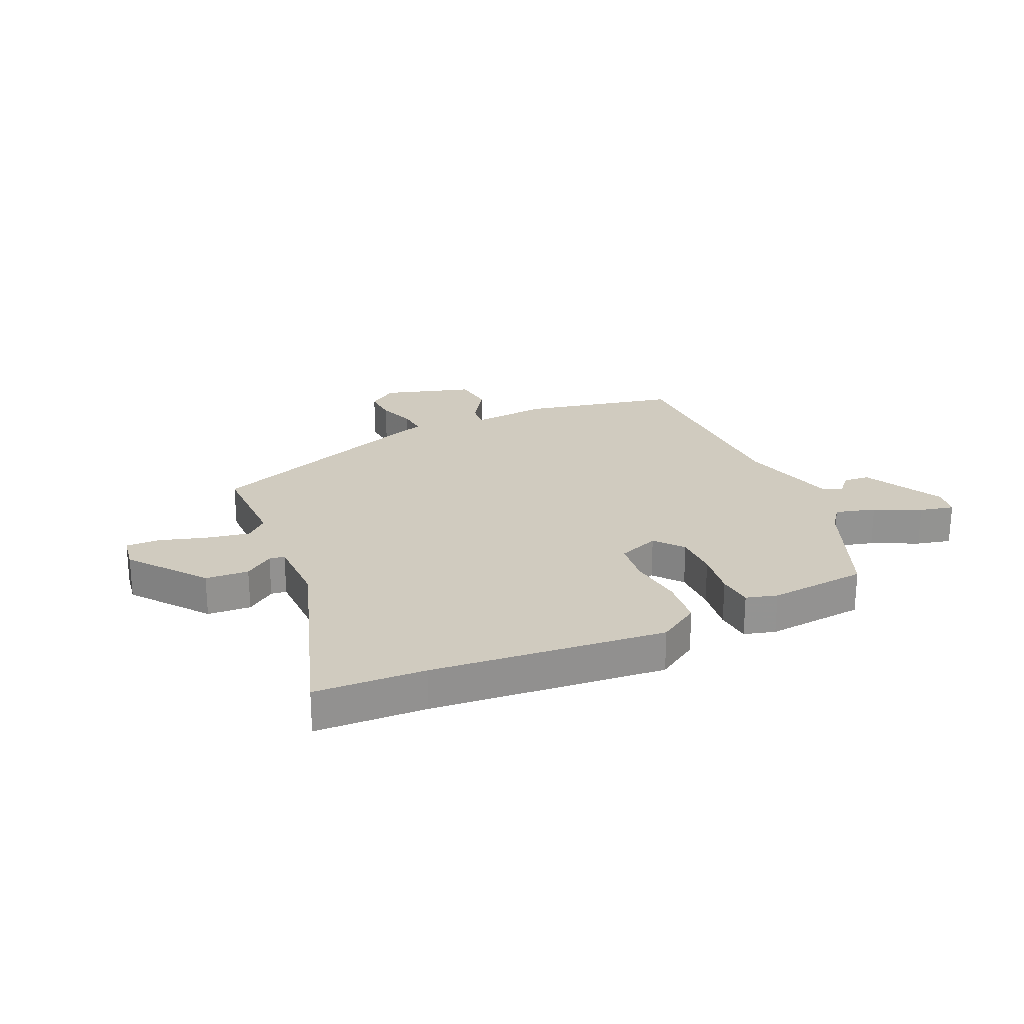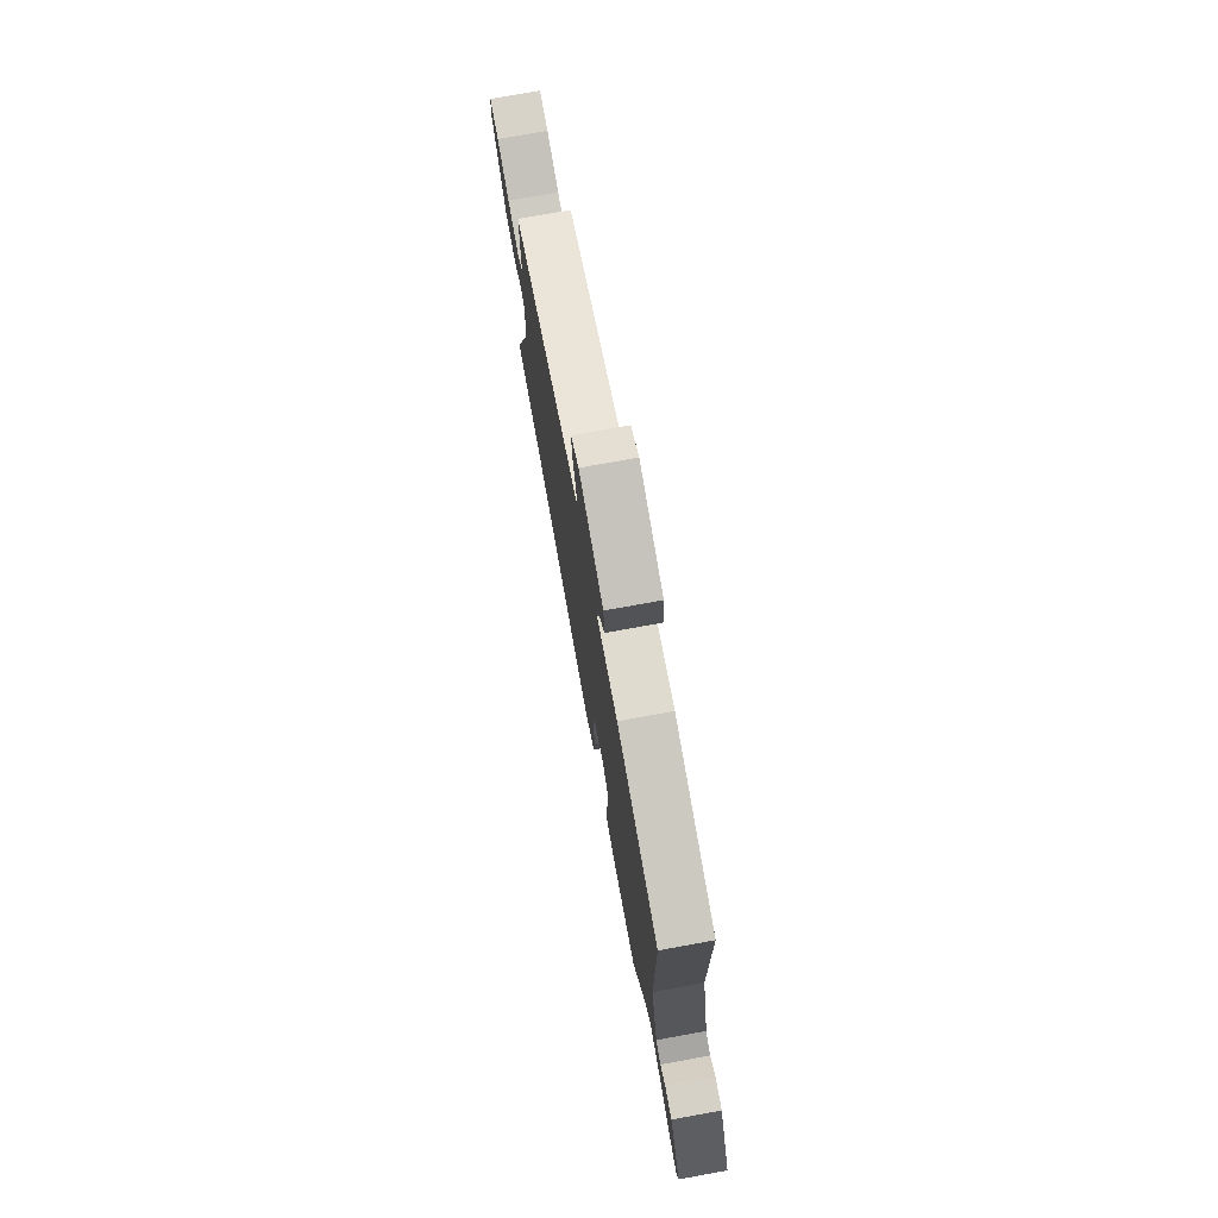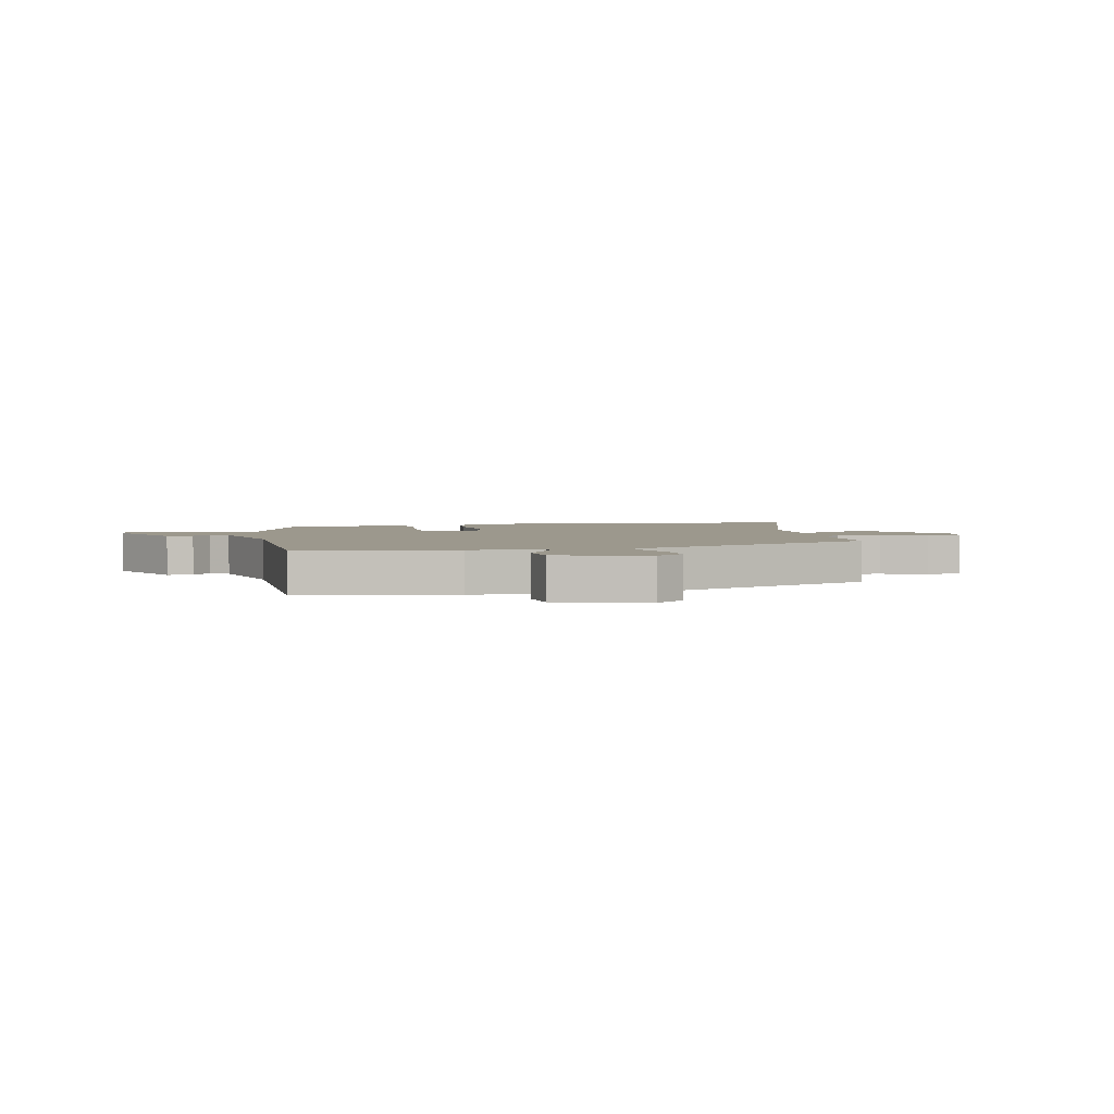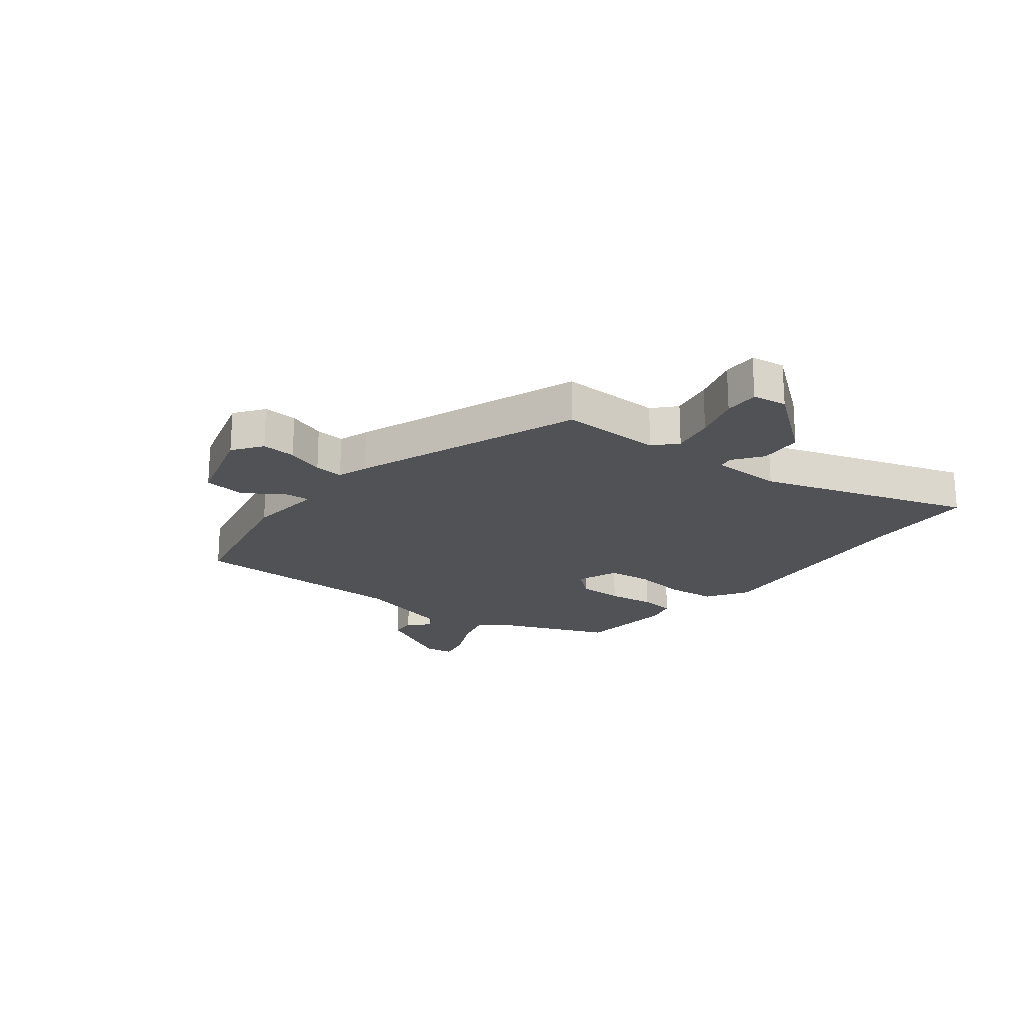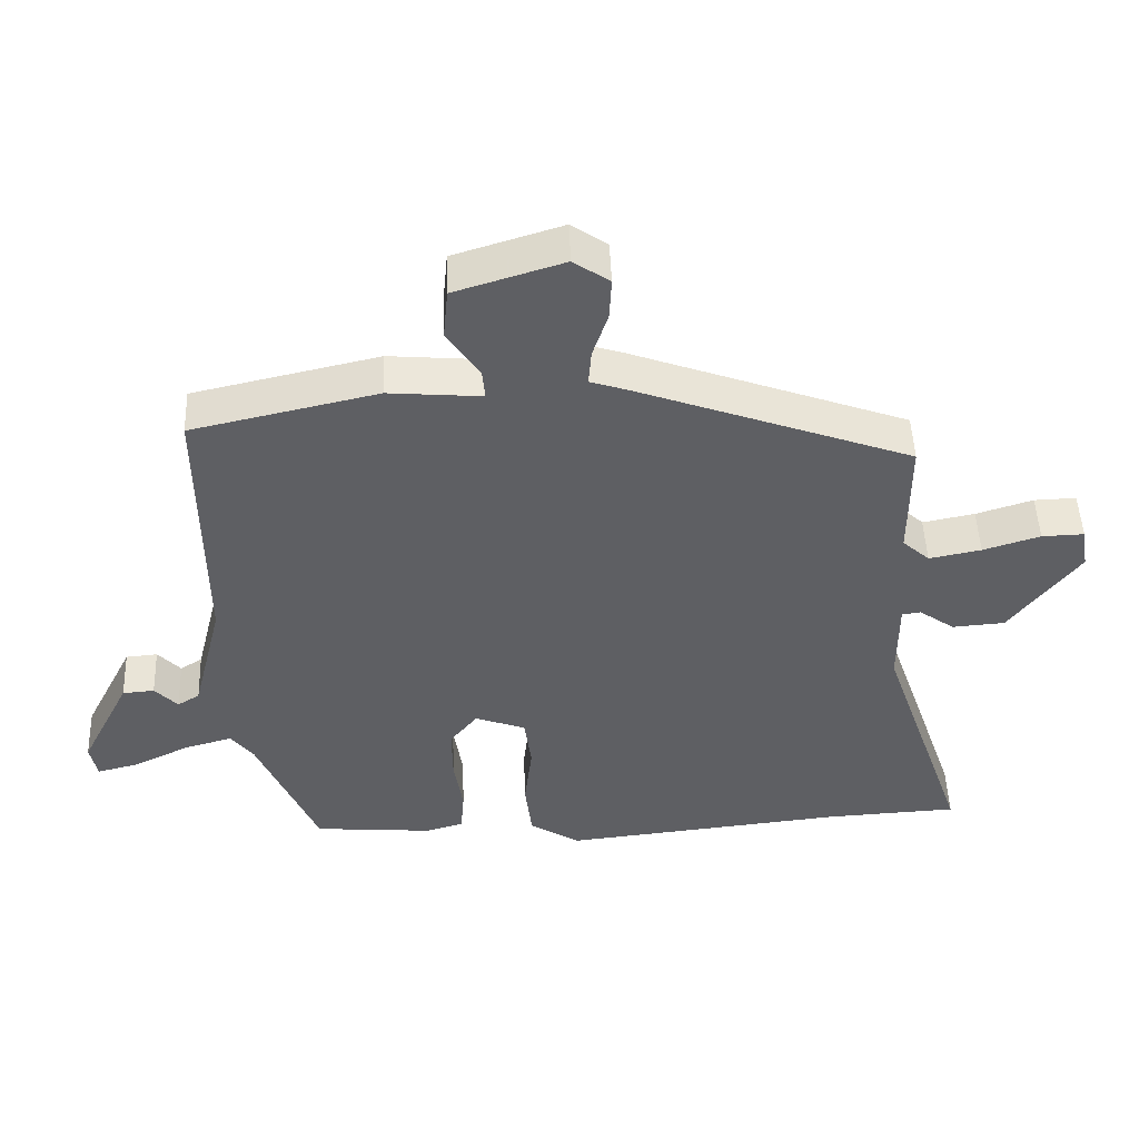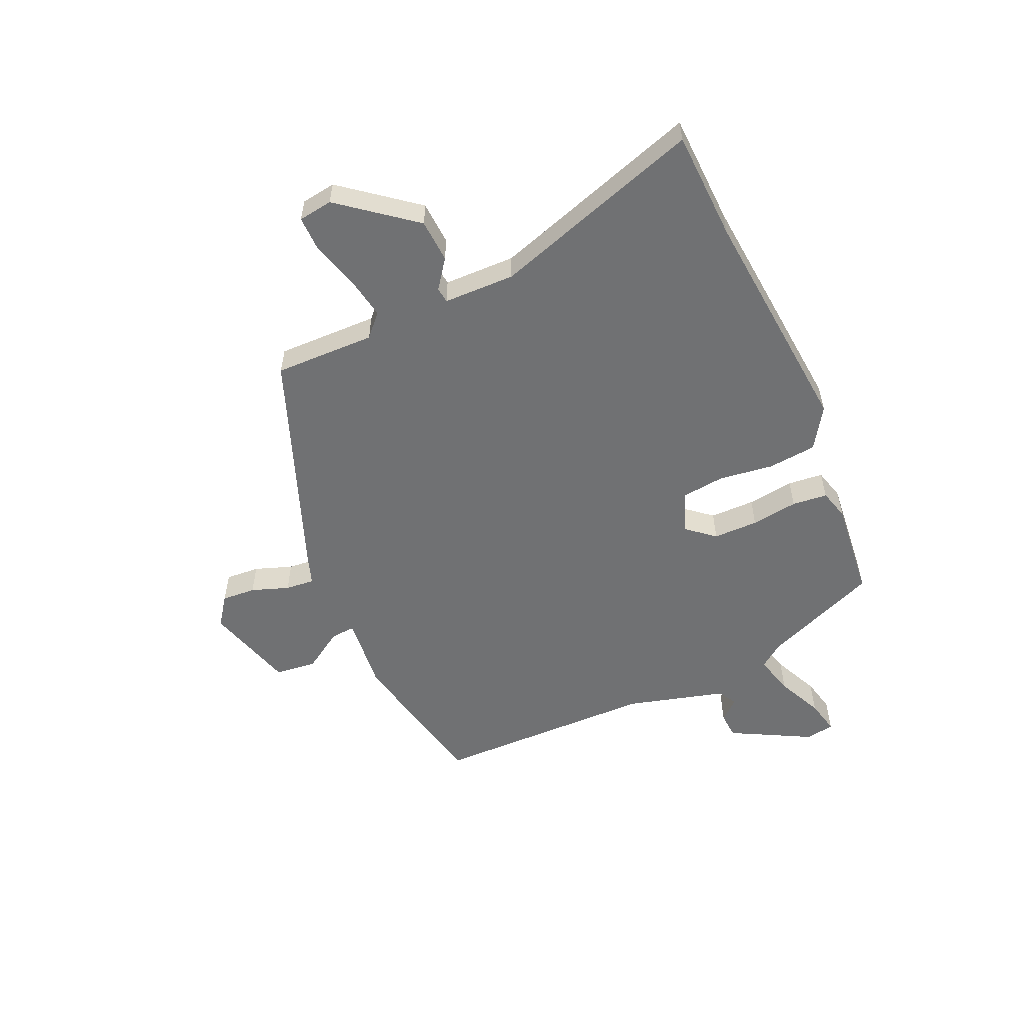
<metadata>
{"format":"obj","ext":"obj","renderer":"f3d","projection":"perspective","resolution":1024,"background":"white","views":[{"elev":23.7,"azim":155.0,"up":"+Y"},{"elev":74.7,"azim":-100.3,"up":"+Z"},{"elev":3.1,"azim":-13.6,"up":"+Y"},{"elev":-20.7,"azim":51.0,"up":"+Y"},{"elev":48.8,"azim":-2.1,"up":"+Z"},{"elev":-55.2,"azim":113.0,"up":"+Y"}]}
</metadata>
<code>
v -0.504 0.07 0.421
v -0.235 0.07 0.482
v -0.101 0.07 0.471
v -0.105 0.07 0.514
v -0.152 0.07 0.584
v -0.145 0.07 0.657
v 0.012 0.07 0.706
v 0.064 0.07 0.67
v 0.061 0.07 0.61
v 0.039 0.07 0.544
v 0.035 0.07 0.493
v 0.088 0.07 0.476
v 0.485 0.07 0.333
v 0.485 0.07 0.156
v 0.524 0.07 0.121
v 0.599 0.07 0.136
v 0.681 0.07 0.162
v 0.742 0.07 0.164
v 0.752 0.07 0.104
v 0.652 0.07 -0.028
v 0.576 0.07 -0.034
v 0.525 0.07 0.002
v 0.498 0.07 -0.002
v 0.498 0.07 -0.127
v 0.624 0.07 -0.493
v 0.431 0.07 -0.504
v 0.023 0.07 -0.549
v -0.05 0.07 -0.504
v -0.06 0.07 -0.419
v -0.049 0.07 -0.323
v -0.059 0.07 -0.247
v -0.132 0.07 -0.22
v -0.172 0.07 -0.27
v -0.171 0.07 -0.349
v -0.158 0.07 -0.431
v -0.163 0.07 -0.493
v -0.217 0.07 -0.509
v -0.39 0.07 -0.495
v -0.477 0.07 -0.293
v -0.509 0.07 -0.252
v -0.579 0.07 -0.272
v -0.659 0.07 -0.311
v -0.719 0.07 -0.326
v -0.729 0.07 -0.276
v -0.657 0.07 -0.134
v -0.611 0.07 -0.13
v -0.578 0.07 -0.165
v -0.546 0.07 -0.145
v -0.502 0.07 0.029
v -0.504 0 0.421
v -0.235 0 0.482
v -0.101 0 0.471
v -0.105 0 0.514
v -0.152 0 0.584
v -0.145 0 0.657
v 0.012 0 0.706
v 0.064 0 0.67
v 0.061 0 0.61
v 0.039 0 0.544
v 0.035 0 0.493
v 0.088 0 0.476
v 0.485 0 0.333
v 0.485 0 0.156
v 0.524 0 0.121
v 0.599 0 0.136
v 0.681 0 0.162
v 0.742 0 0.164
v 0.752 0 0.104
v 0.652 0 -0.028
v 0.576 0 -0.034
v 0.525 0 0.002
v 0.498 0 -0.002
v 0.498 0 -0.127
v 0.624 0 -0.493
v 0.431 0 -0.504
v 0.023 0 -0.549
v -0.05 0 -0.504
v -0.06 0 -0.419
v -0.049 0 -0.323
v -0.059 0 -0.247
v -0.132 0 -0.22
v -0.172 0 -0.27
v -0.171 0 -0.349
v -0.158 0 -0.431
v -0.163 0 -0.493
v -0.217 0 -0.509
v -0.39 0 -0.495
v -0.477 0 -0.293
v -0.509 0 -0.252
v -0.579 0 -0.272
v -0.659 0 -0.311
v -0.719 0 -0.326
v -0.729 0 -0.276
v -0.657 0 -0.134
v -0.611 0 -0.13
v -0.578 0 -0.165
v -0.546 0 -0.145
v -0.502 0 0.029
f 44 45 46 47
f 44 47 48
f 41 42 43 44
f 40 41 44 48
f 39 40 48 49
f 34 35 36 37
f 33 34 37 38
f 32 33 38 39
f 27 28 29 30
f 26 27 30 31
f 24 25 26 31
f 23 24 31 32
f 19 20 21 22
f 19 22 23
f 16 17 18 19
f 15 16 19 23
f 14 15 23 32
f 11 12 13 14
f 7 8 9 10
f 7 10 11
f 4 5 6 7
f 3 4 7 11
f 49 1 2 3
f 14 32 39 49
f 3 11 14 49
f 96 95 94 93
f 97 96 93
f 93 92 91 90
f 97 93 90 89
f 98 97 89 88
f 86 85 84 83
f 87 86 83 82
f 88 87 82 81
f 79 78 77 76
f 80 79 76 75
f 80 75 74 73
f 81 80 73 72
f 71 70 69 68
f 72 71 68
f 68 67 66 65
f 72 68 65 64
f 81 72 64 63
f 63 62 61 60
f 59 58 57 56
f 60 59 56
f 56 55 54 53
f 60 56 53 52
f 52 51 50 98
f 98 88 81 63
f 98 63 60 52
f 1 50 51 2
f 2 51 52 3
f 3 52 53 4
f 4 53 54 5
f 5 54 55 6
f 6 55 56 7
f 7 56 57 8
f 8 57 58 9
f 9 58 59 10
f 10 59 60 11
f 11 60 61 12
f 12 61 62 13
f 13 62 63 14
f 14 63 64 15
f 15 64 65 16
f 16 65 66 17
f 17 66 67 18
f 18 67 68 19
f 19 68 69 20
f 20 69 70 21
f 21 70 71 22
f 22 71 72 23
f 23 72 73 24
f 24 73 74 25
f 25 74 75 26
f 26 75 76 27
f 27 76 77 28
f 28 77 78 29
f 29 78 79 30
f 30 79 80 31
f 31 80 81 32
f 32 81 82 33
f 33 82 83 34
f 34 83 84 35
f 35 84 85 36
f 36 85 86 37
f 37 86 87 38
f 38 87 88 39
f 39 88 89 40
f 40 89 90 41
f 41 90 91 42
f 42 91 92 43
f 43 92 93 44
f 44 93 94 45
f 45 94 95 46
f 46 95 96 47
f 47 96 97 48
f 48 97 98 49
f 49 98 50 1

</code>
